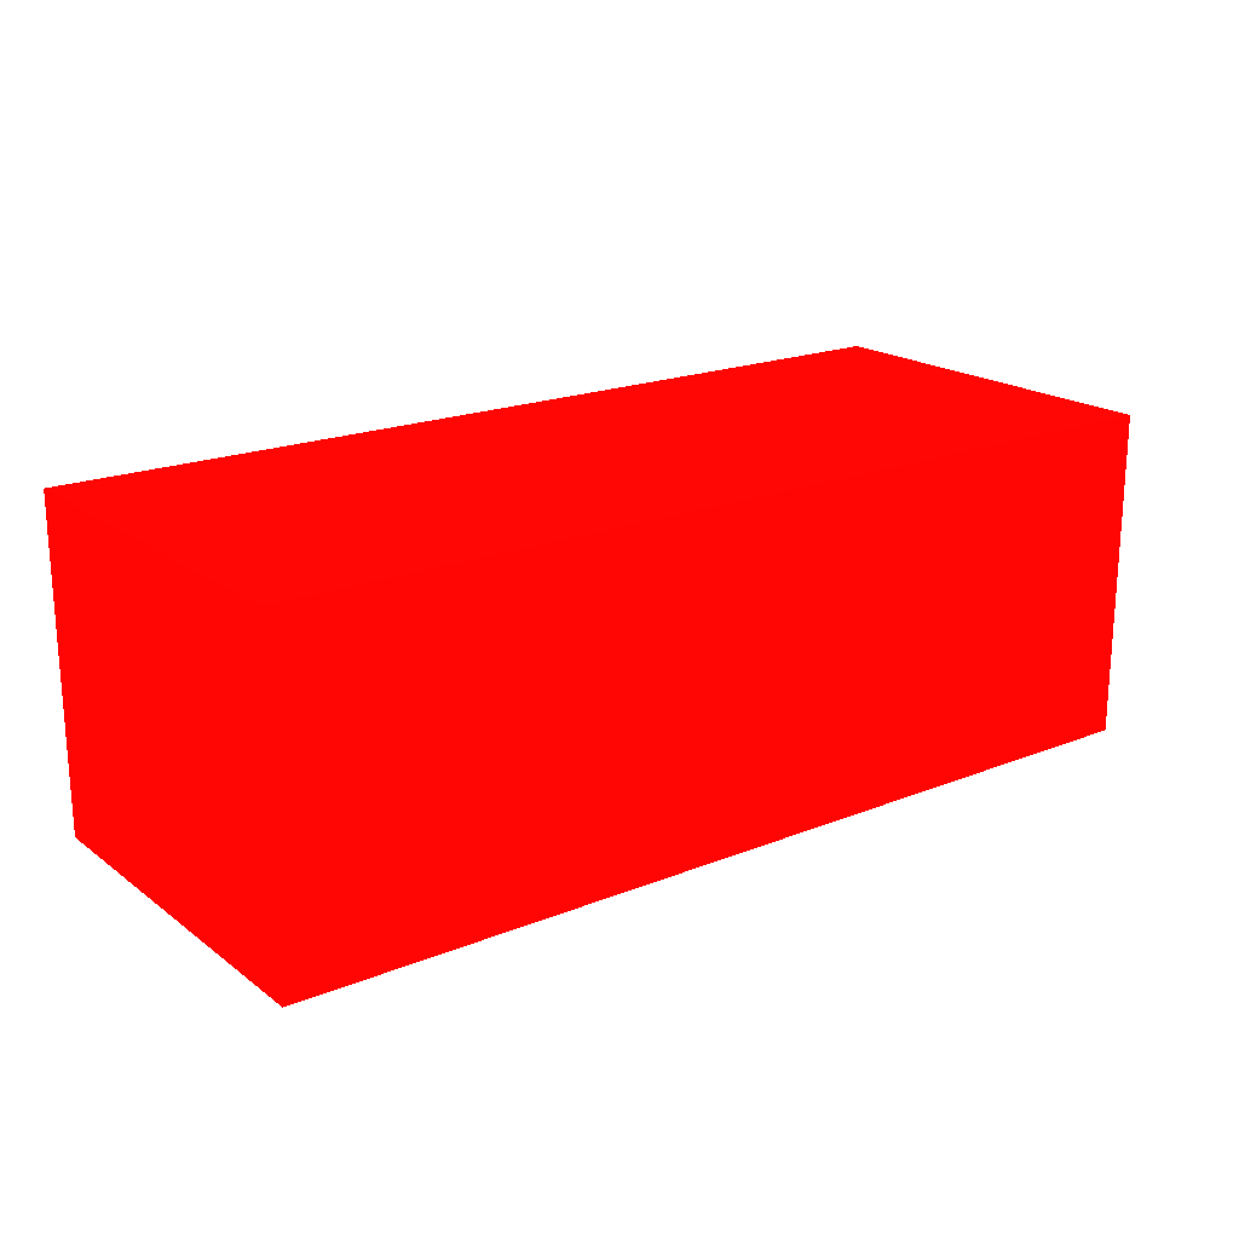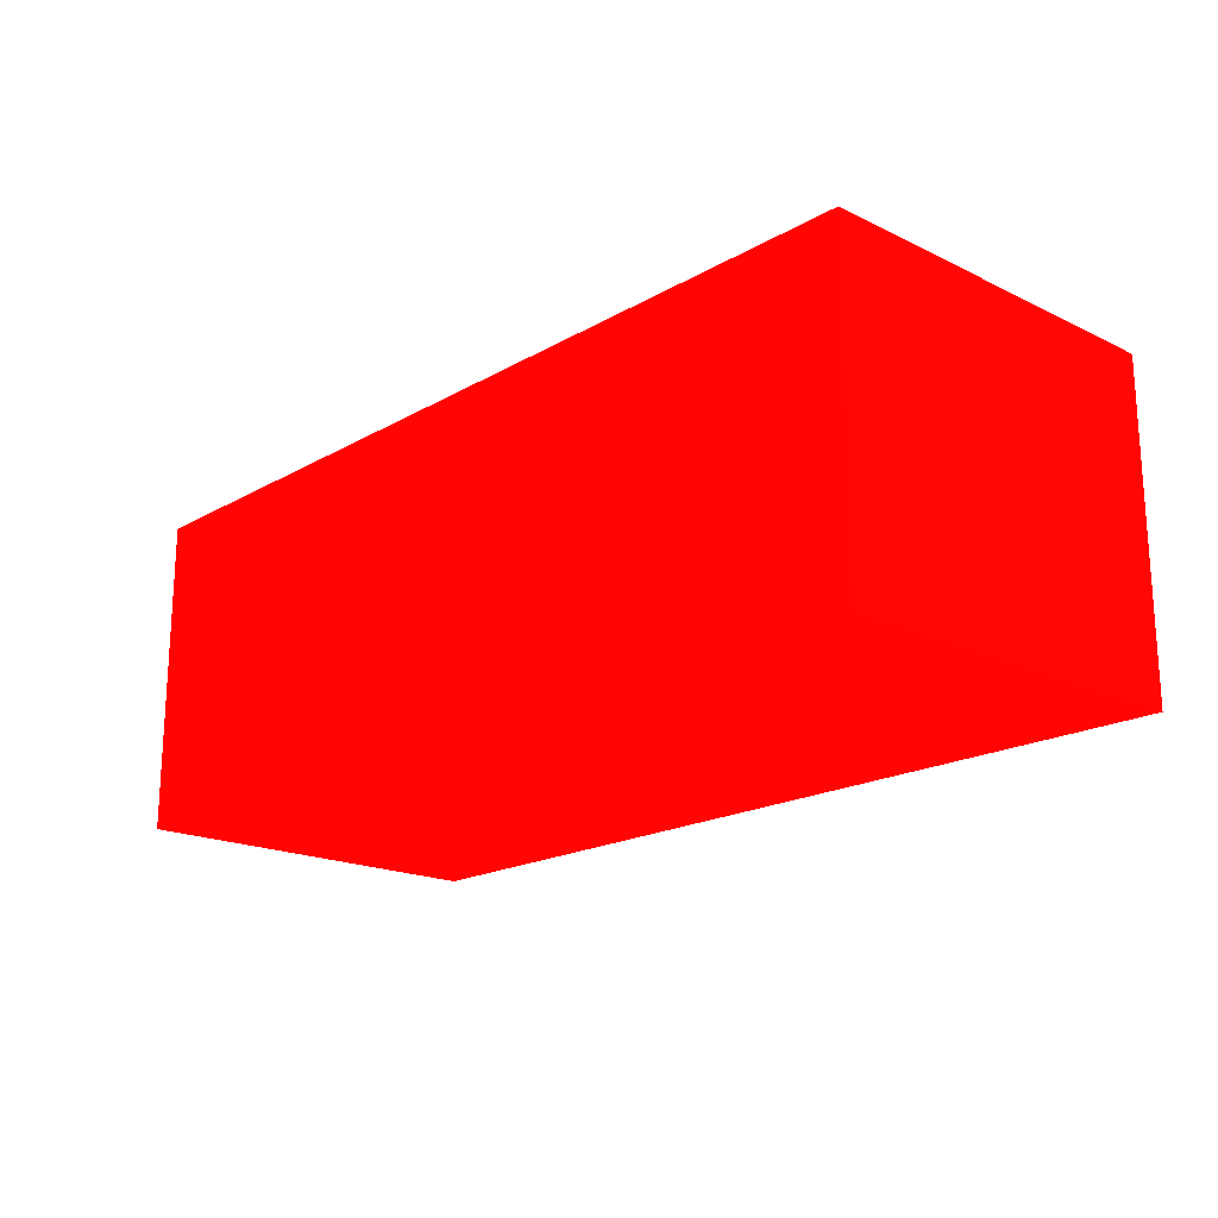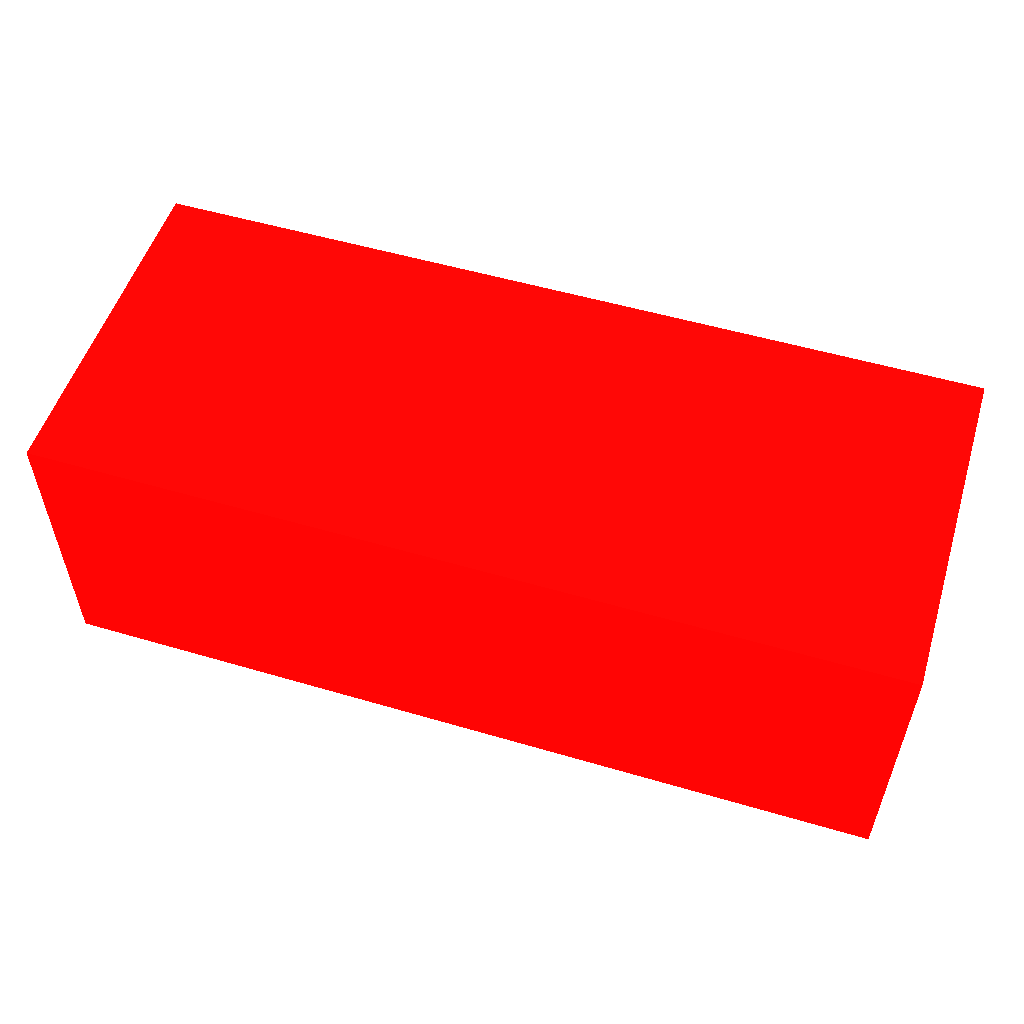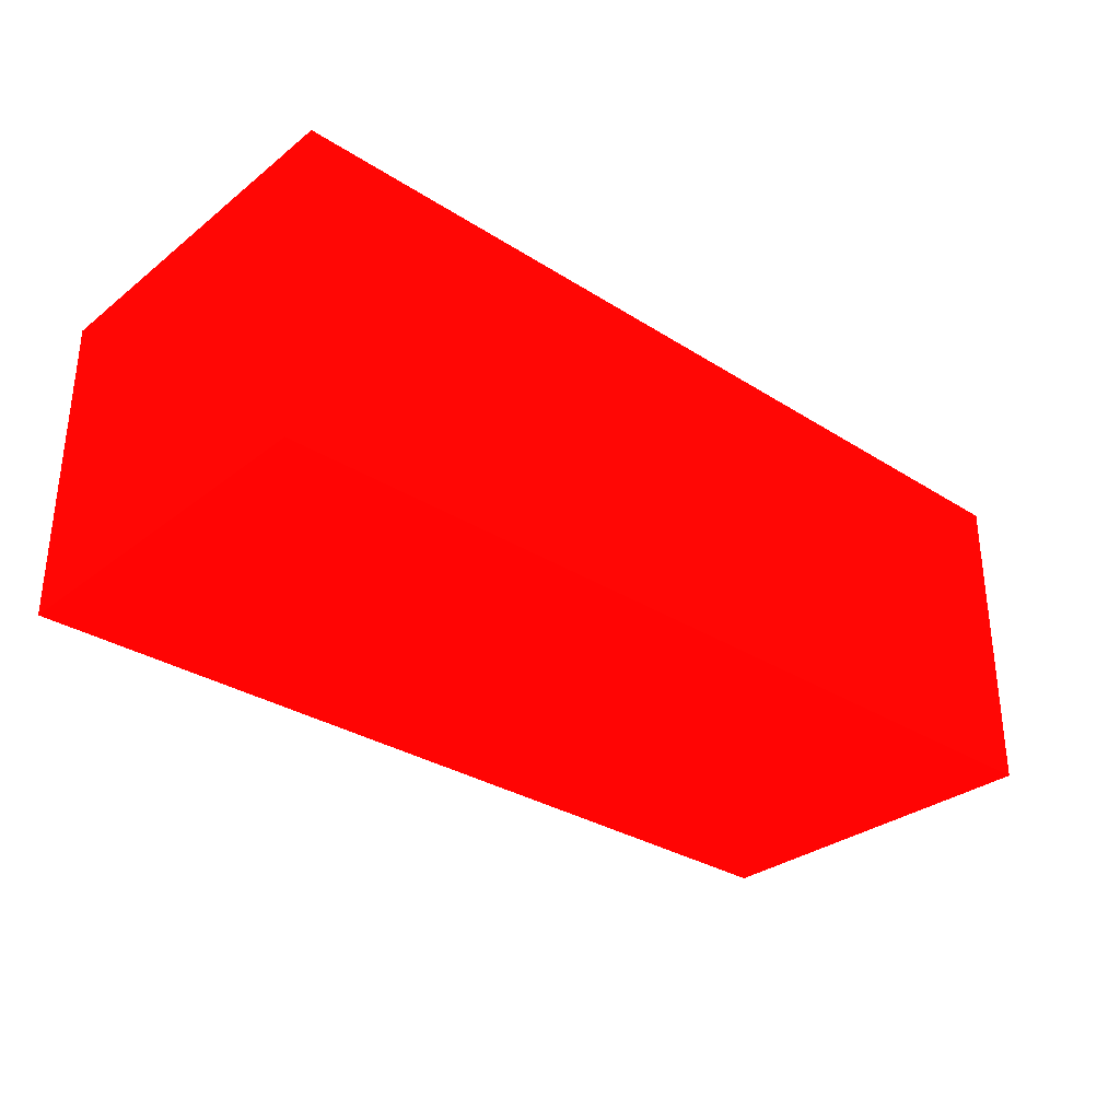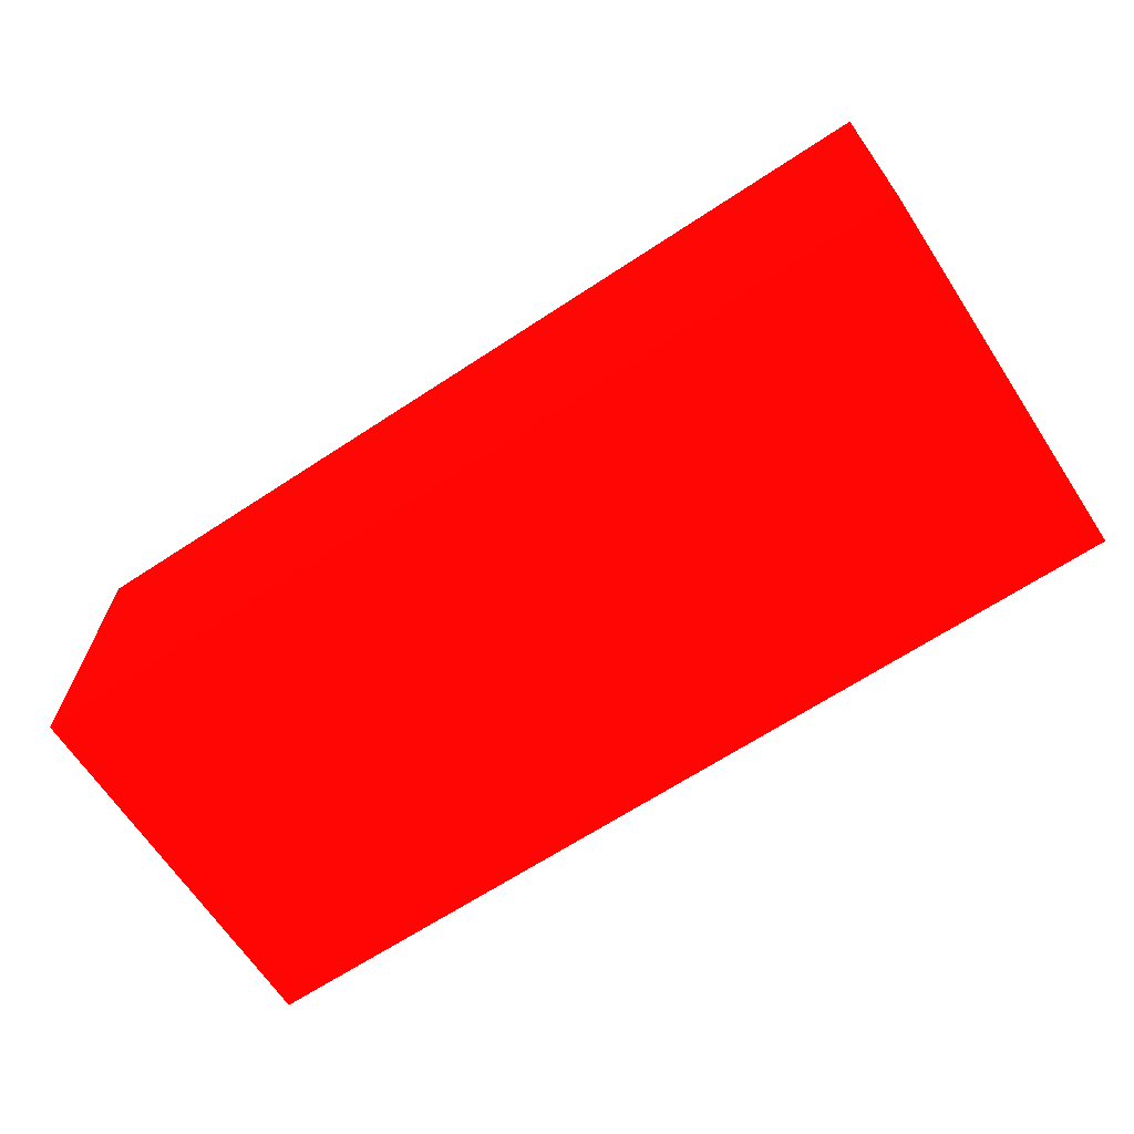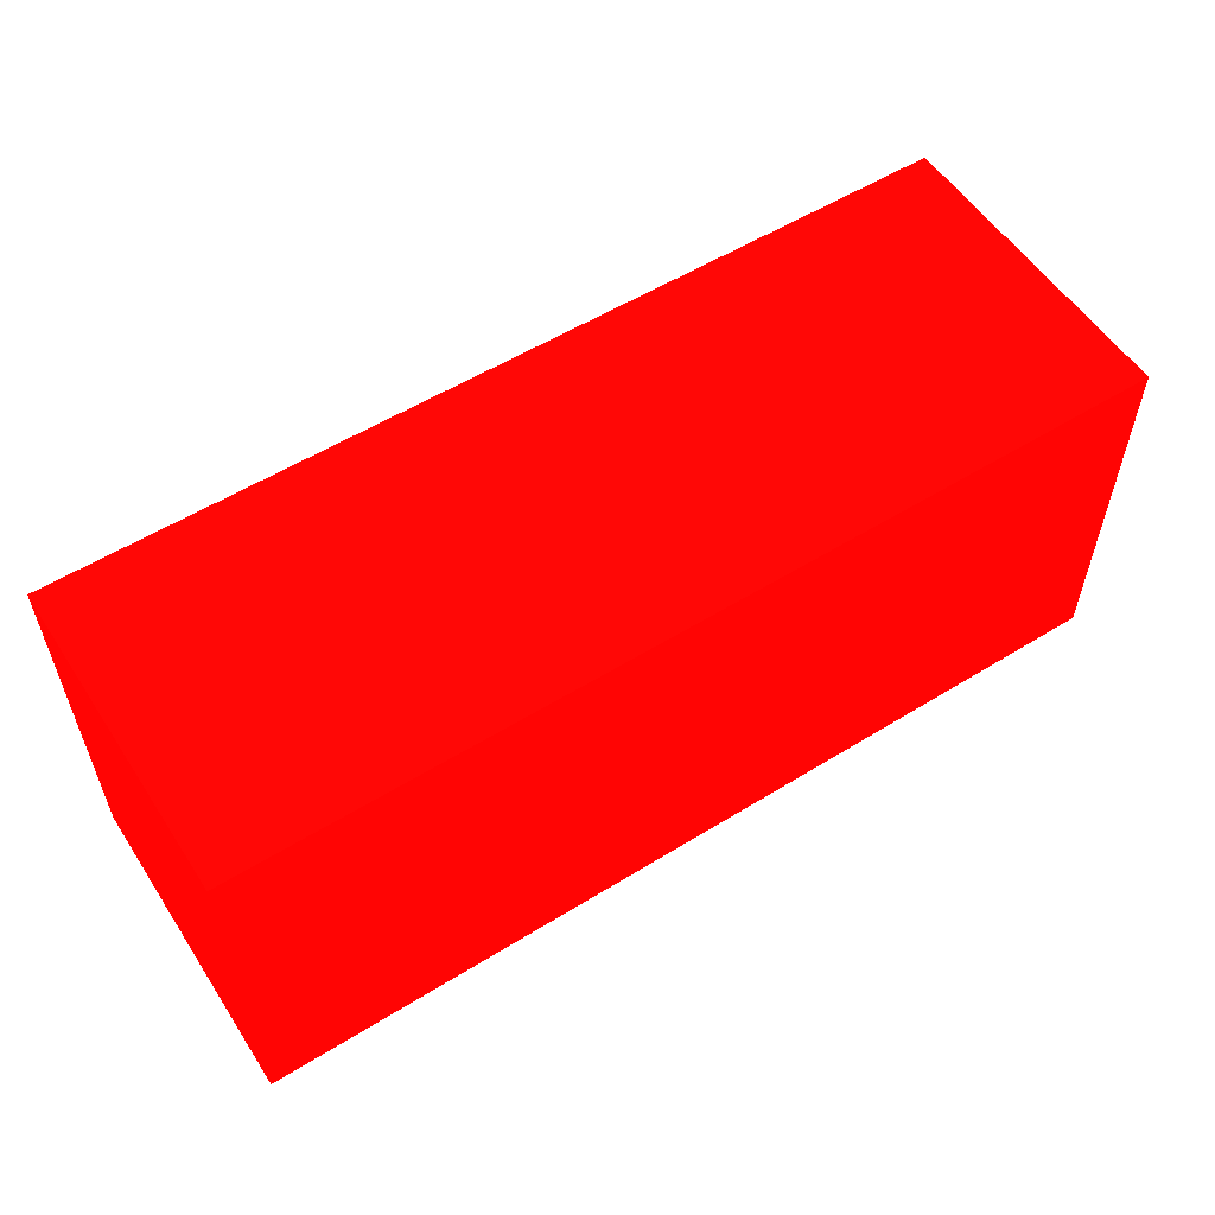
<metadata>
{"format":"obj","ext":"obj","renderer":"f3d","projection":"perspective","resolution":1024,"background":"white","views":[{"elev":19.4,"azim":143.1,"up":"+Y"},{"elev":-18.8,"azim":-132.6,"up":"+Y"},{"elev":53.7,"azim":-162.6,"up":"+Y"},{"elev":-31.2,"azim":137.8,"up":"+Y"},{"elev":-66.5,"azim":-146.6,"up":"+Y"},{"elev":55.9,"azim":-32.9,"up":"+Z"}]}
</metadata>
<code>
v 1.815 3.853 -1.629 0.9882 0.01569 0.01176
v 1.815 3.853 -1.45 0.9882 0.01569 0.01176
v 1.815 4.005 -1.629 0.9882 0.01569 0.01176
v 2.25 3.853 -1.629 0.9882 0.01569 0.01176
v 1.815 4.005 -1.45 0.9882 0.01569 0.01176
v 2.25 3.853 -1.45 0.9882 0.01569 0.01176
v 2.25 4.005 -1.629 0.9882 0.01569 0.01176
v 2.25 4.005 -1.45 0.9882 0.01569 0.01176
f 1 2 5
f 1 5 3
f 1 3 7
f 1 7 4
f 1 4 6
f 1 6 2
f 2 6 8
f 2 8 5
f 3 5 8
f 3 8 7
f 4 7 8
f 4 8 6

</code>
